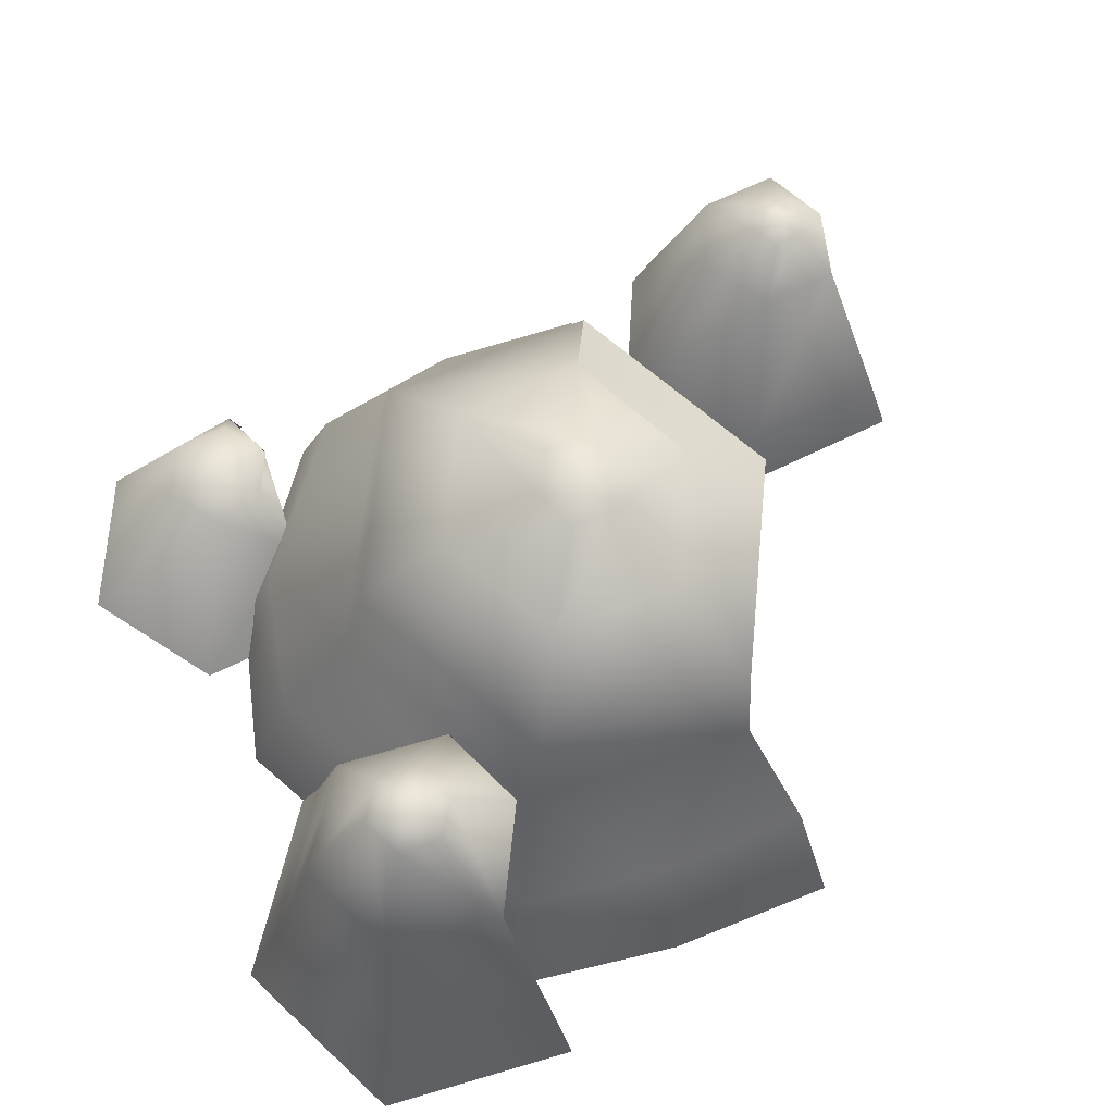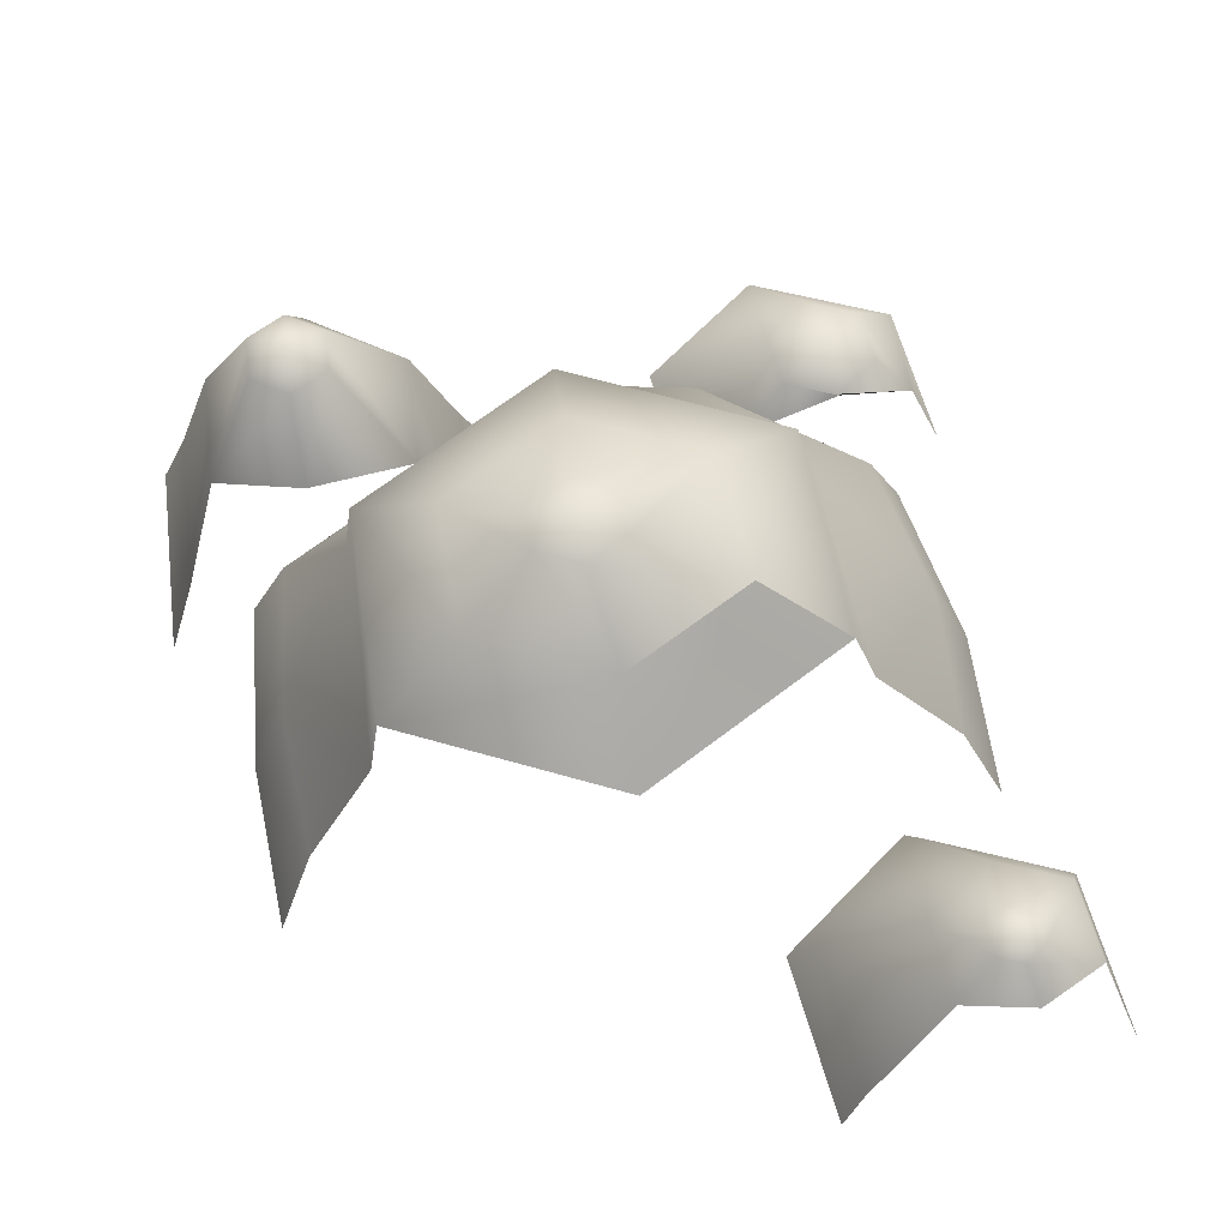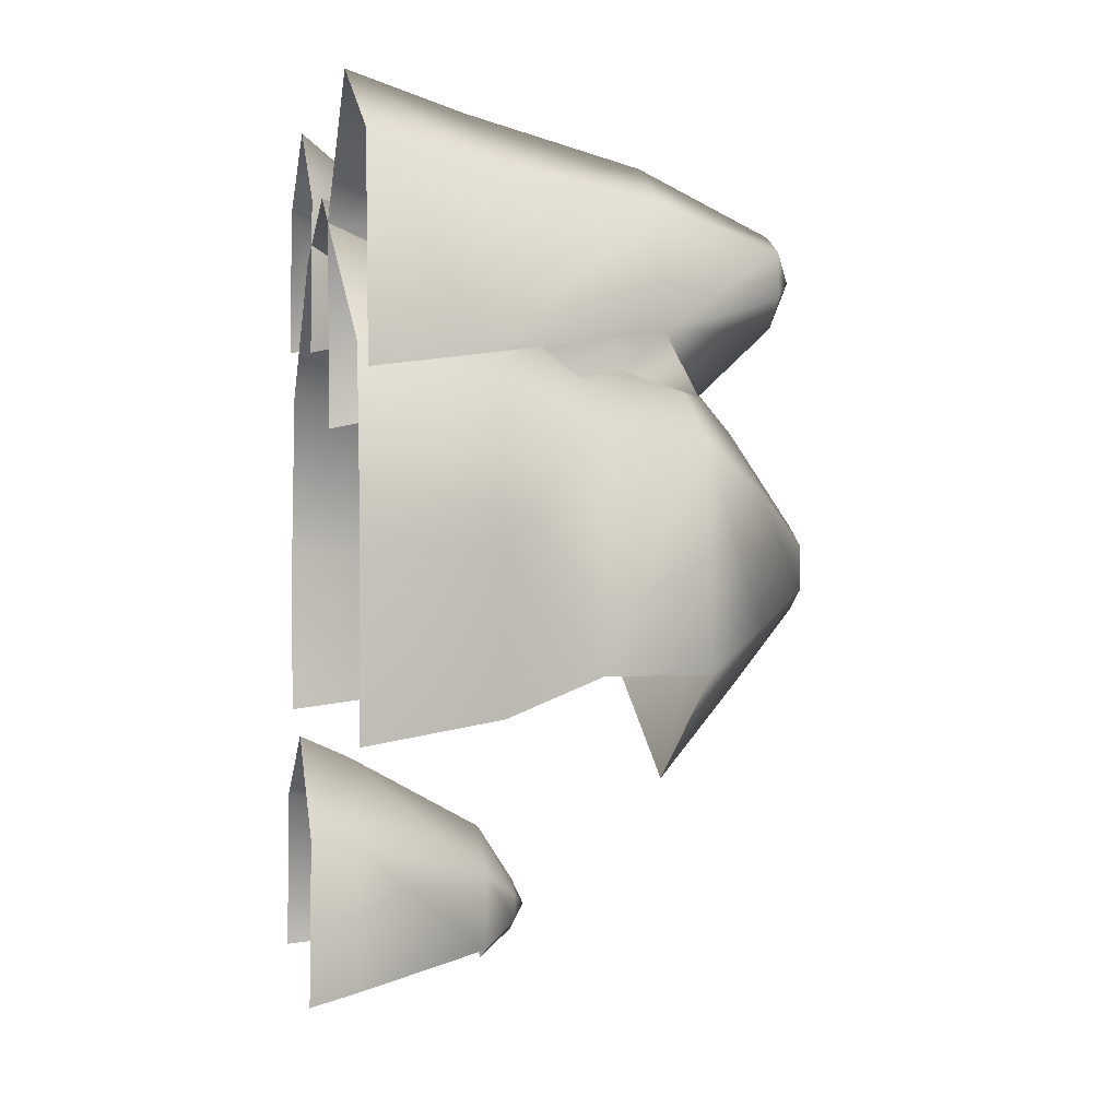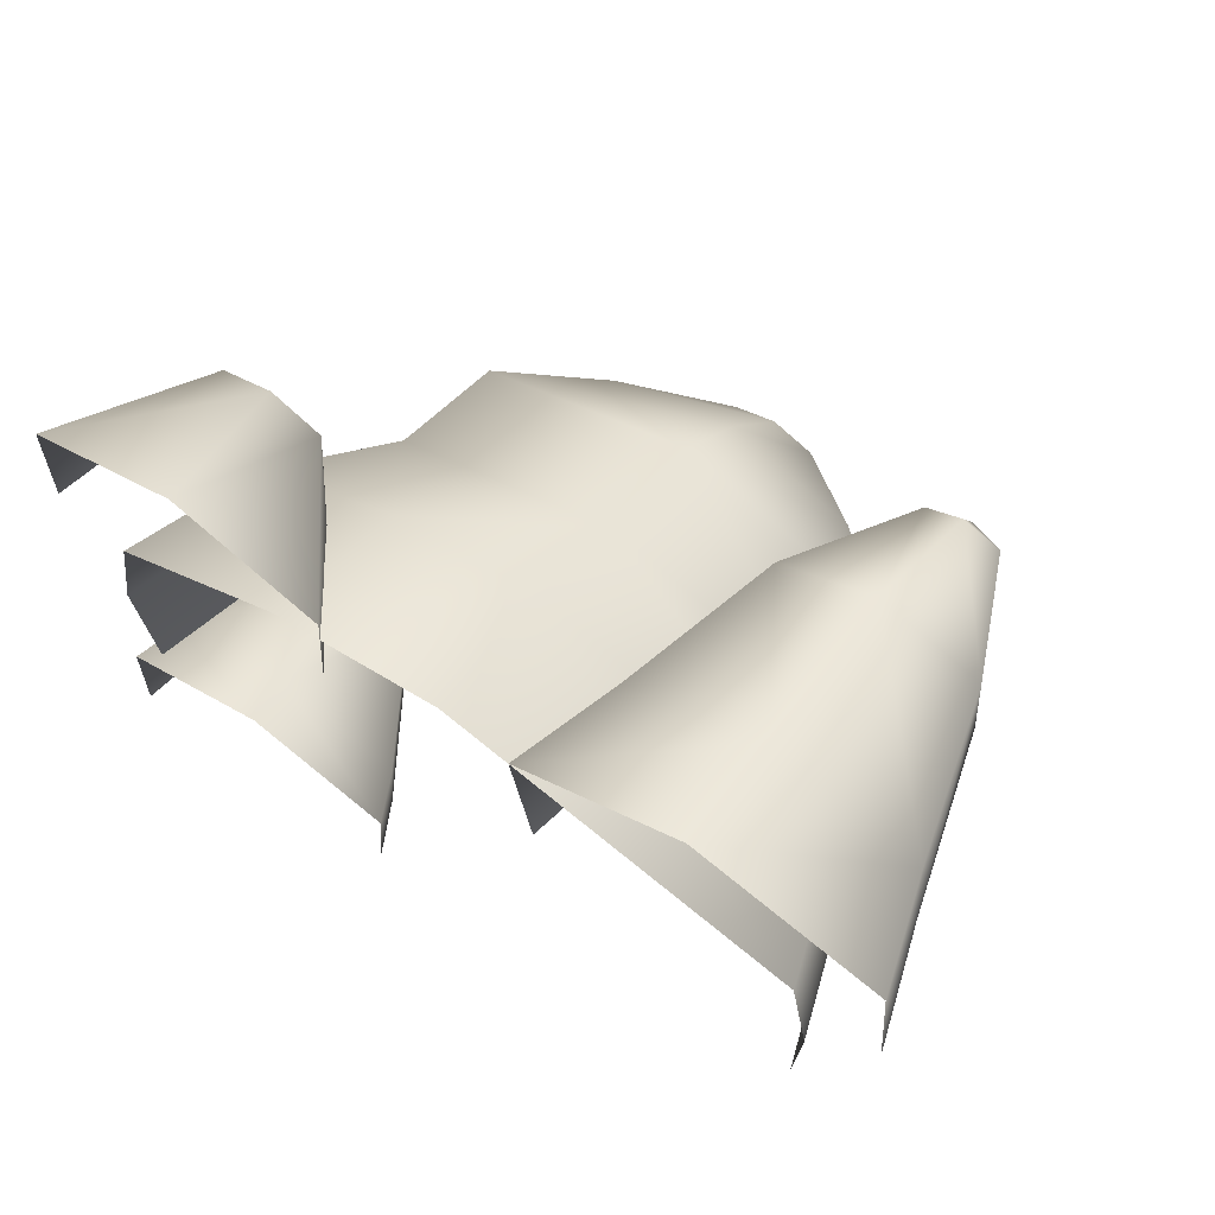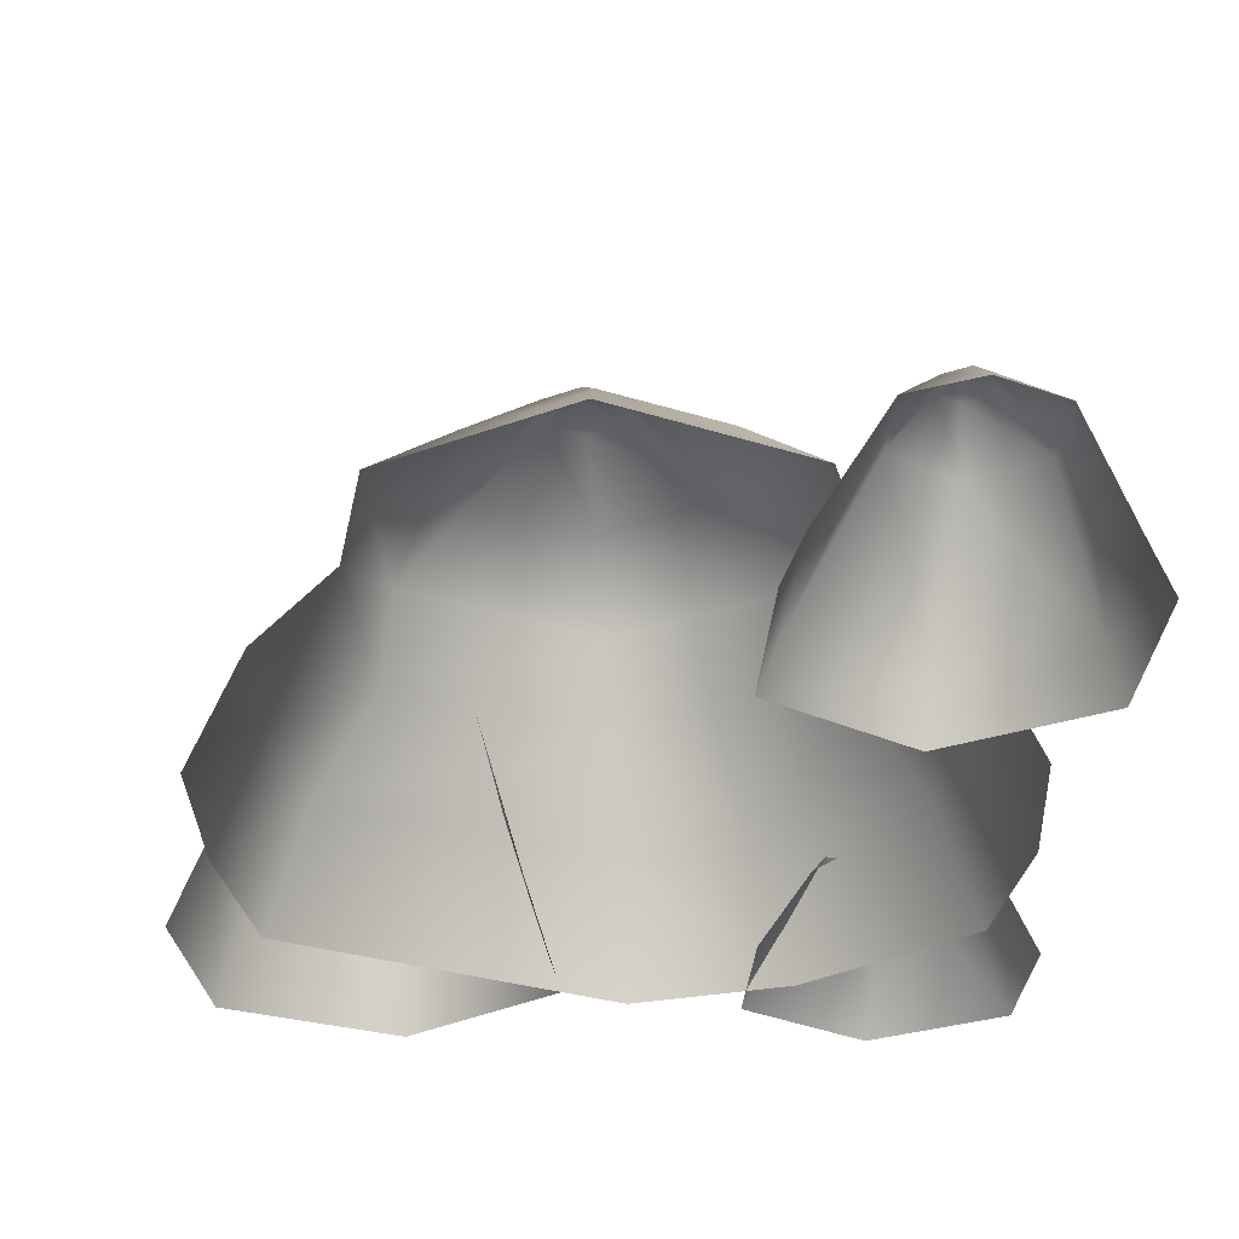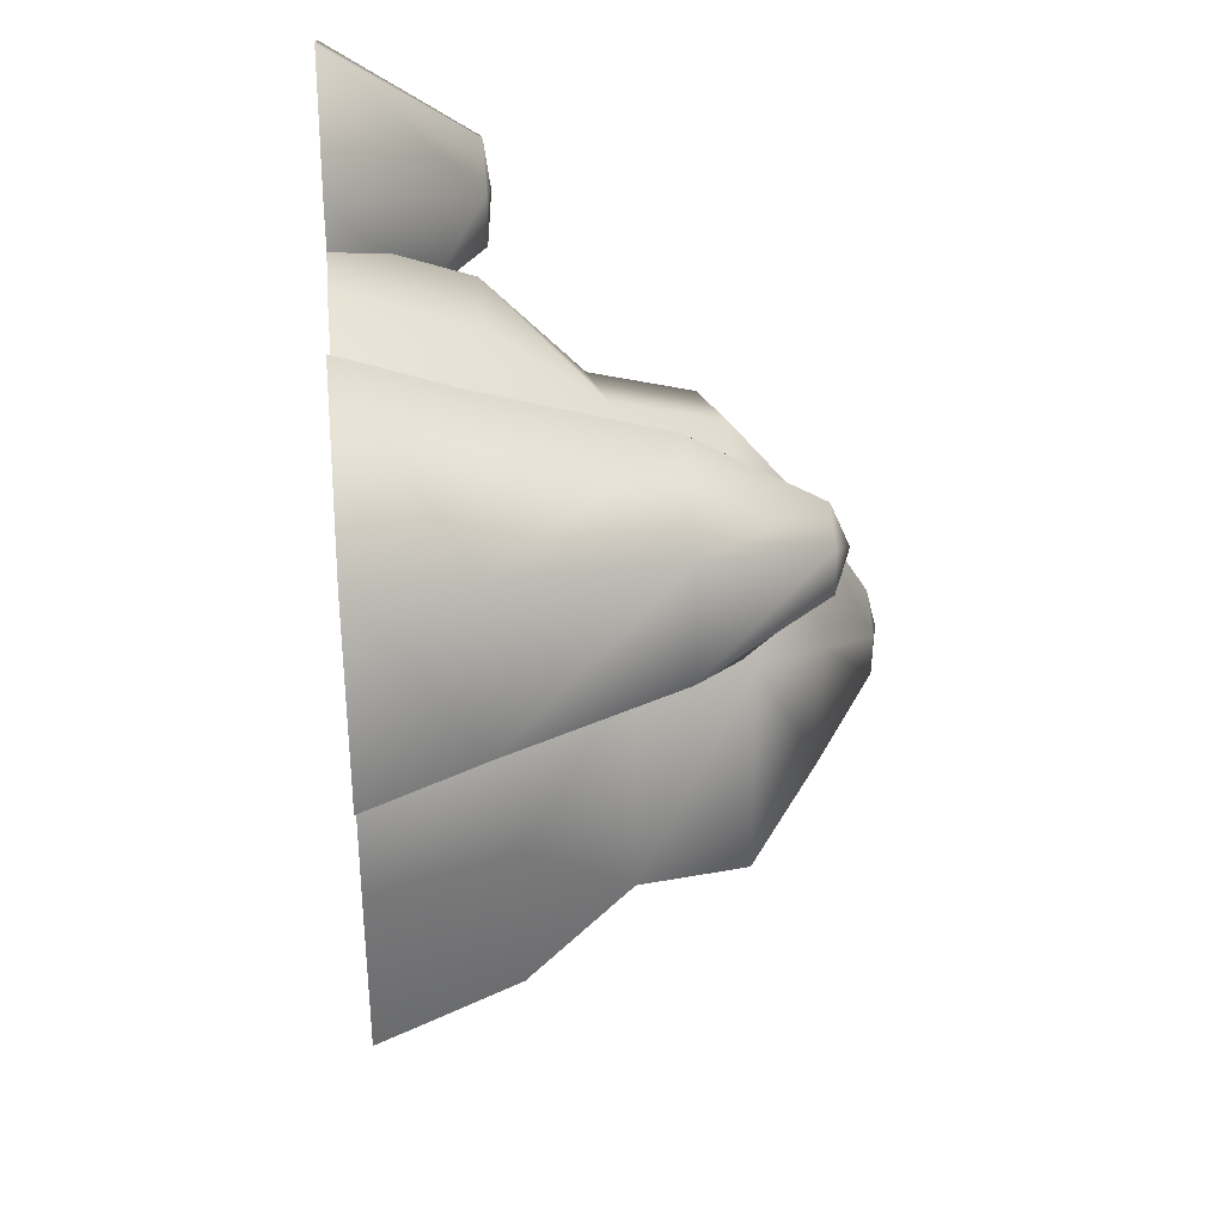
<metadata>
{"format":"obj","ext":"obj","renderer":"f3d","projection":"perspective","resolution":1024,"background":"white","views":[{"elev":64.3,"azim":68.4,"up":"+Y"},{"elev":65.9,"azim":168.8,"up":"+Y"},{"elev":-0.7,"azim":79.7,"up":"+Z"},{"elev":72.0,"azim":33.8,"up":"+Z"},{"elev":-29.9,"azim":-178.6,"up":"+Y"},{"elev":37.6,"azim":84.4,"up":"+Z"}]}
</metadata>
<code>
g wall_stalagmite3
v 0.4536 0.1255 0.1909
v 0.4939 -9.408e-07 0.1721
v 0.4736 -8.682e-07 0.4049
v 0.4371 0.1255 0.3796
v 0.2611 -8.375e-07 0.5033
v 0.2655 0.1255 0.4596
v 0.07033 -8.792e-07 0.3697
v 0.1104 0.1255 0.351
v 0.1269 0.1255 0.1624
v 0.0907 -9.518e-07 0.1369
v 0.3372 0.4478 0.2633
v 0.333 0.4478 0.3122
v 0.2928 0.468 0.2841
v 0.4007 0.3121 0.219
v 0.3893 0.3121 0.3499
v 0.4536 0.1255 0.1909
v 0.4371 0.1255 0.3796
v 0.2885 0.4478 0.3329
v 0.2928 0.468 0.2841
v 0.2483 0.4478 0.3048
v 0.2701 0.3121 0.4055
v 0.2655 0.1255 0.4596
v 0.1625 0.3121 0.3301
v 0.1104 0.1255 0.351
v 0.1269 0.1255 0.1624
v 0.1739 0.3121 0.1992
v 0.2526 0.4478 0.2559
v 0.2928 0.468 0.2841
v 0.2979 0.3701 0.1622
v 0.2526 0.4478 0.2559
v 0.1739 0.3121 0.1992
v 0.2971 0.4478 0.2352
v 0.4007 0.3121 0.219
v 0.2928 0.468 0.2841
v 0.3372 0.4478 0.2633
v -0.3585 0.2369 -0.5153
v -0.274 0.231 -0.4939
v -0.3181 0.2746 -0.463
v -0.3471 0.2746 -0.4766
v -0.4381 0.231 -0.4795
v -0.3443 0.2899 -0.4446
v -0.3734 0.2746 -0.4582
v -0.3706 0.2746 -0.4263
v -0.3734 0.2746 -0.4582
v -0.3443 0.2899 -0.4446
v -0.4298 0.231 -0.3848
v -0.4381 0.231 -0.4795
v -0.4716 0.06128 -0.3267
v -0.487 0.06128 -0.5028
v -0.5053 -1.154e-06 -0.5117
v -0.4877 -1.091e-06 -0.3104
v -0.3045 -1.066e-06 -0.225
v -0.3415 0.2746 -0.4127
v -0.3443 0.2899 -0.4446
v -0.3153 0.2746 -0.4311
v -0.3436 0.231 -0.3446
v -0.3113 0.06128 -0.2519
v -0.139 -1.101e-06 -0.3408
v -0.2657 0.231 -0.3991
v -0.1665 0.06128 -0.3534
v -0.1566 -1.164e-06 -0.5423
v -0.1819 0.06128 -0.5295
v -0.274 0.231 -0.4939
v -0.3181 0.2746 -0.463
v -0.3443 0.2899 -0.4446
v -0.452 -8.545e-07 0.4528
v -0.468 -9.101e-07 0.2706
v -0.4293 0.1031 0.2892
v -0.3763 0.1693 0.3692
v -0.3821 0.1693 0.3035
v -0.3223 0.1774 0.3313
v -0.3166 0.1693 0.3971
v -0.2863 -8.292e-07 0.5301
v -0.2625 0.1693 0.3592
v -0.1366 -8.619e-07 0.4253
v -0.217 0.1031 0.2707
v -0.1524 -9.187e-07 0.243
v -0.1366 -8.619e-07 0.4253
v -0.2625 0.1693 0.3592
v -0.2683 0.1693 0.2935
v -0.3223 0.1774 0.3313
v -0.3351 0.1673 0.2674
v -0.3281 0.1693 0.2656
v -0.3821 0.1693 0.3035
v -0.4293 0.1031 0.2892
v 0.2674 0.3915 -0.1324
v 0.01536 0.4737 -0.1584
v 0.01802 0.3915 -0.26
v 0.168 0.4737 -0.0835
v 0.01536 0.4737 -0.1584
v 0.0817 0.5416 -0.04018
v 0.0336 0.5416 -0.06456
v -0.1373 0.4737 -0.0835
v -0.0145 0.5416 -0.04018
v 0.0336 0.5533 -0.0158
v 0.0817 0.5416 0.008578
v 0.1672 0.4737 0.0663
v 0.0817 0.5416 -0.04018
v 0.168 0.4737 -0.0835
v 0.256 0.3915 0.119
v 0.2674 0.3915 -0.1324
v 0.2831 0.2726 -0.1327
v 0.01182 0.3915 0.2428
v 0.2682 0.2726 0.1354
v 0.0194 0.4737 0.1412
v -0.2323 0.3915 0.119
v 0.0817 0.5416 0.008578
v 0.0336 0.5416 0.03296
v 0.0336 0.5533 -0.0158
v -0.1284 0.4737 0.0663
v -0.0145 0.5416 0.008578
v -0.0145 0.5416 -0.04018
v -0.1373 0.4737 -0.0835
v -0.2372 0.3915 -0.1324
v -0.2693 0.2726 -0.1327
v 0.005552 0.2726 0.2685
v -0.2571 0.2726 0.1354
v -0.3814 0.1536 0.002688
v -0.3709 0.1536 -0.1727
v -0.4374 -1.179e-06 0.004391
v -0.4287 -1.242e-06 -0.1968
v -0.3474 0.1536 0.1781
v -0.4016 -1.116e-06 0.2056
v -0.1984 -1.079e-06 0.3561
v -0.1696 0.1536 0.3157
v -0.001304 0.1536 0.3535
v -0.004663 -1.054e-06 0.4068
v 0.3922 -1.116e-06 0.2056
v 0.3448 0.1536 0.1781
v 0.4202 -1.179e-06 0.004391
v 0.3711 0.1536 0.002688
v 0.3672 0.1536 -0.1727
v 0.4179 -1.242e-06 -0.1968
v 0.01802 0.3915 -0.26
v 0.01536 0.4737 -0.1584
v -0.1373 0.4737 -0.0835
v -0.2372 0.3915 -0.1324
g wall_stalagmite3_0
f 3 2 1
f 4 3 1
f 5 3 4
f 6 5 4
f 7 5 6
f 8 7 6
f 8 9 7
f 9 10 7
f 13 12 11
f 11 12 14
f 12 15 14
f 14 15 16
f 15 17 16
f 12 18 15
f 19 18 12
f 20 18 19
f 15 21 17
f 18 21 15
f 18 20 21
f 21 22 17
f 21 23 22
f 20 23 21
f 23 24 22
f 25 24 23
f 26 25 23
f 23 20 26
f 20 27 26
f 27 20 28
f 31 30 29
f 30 32 29
f 29 32 33
f 30 34 32
f 32 35 33
f 32 34 35
f 38 37 36
f 39 38 36
f 39 36 40
f 38 39 41
f 42 39 40
f 41 39 42
f 45 44 43
f 43 44 46
f 44 47 46
f 46 47 48
f 47 49 48
f 49 50 48
f 50 51 48
f 48 51 52
f 53 43 46
f 53 54 43
f 55 54 53
f 56 53 46
f 46 48 56
f 55 53 56
f 57 48 52
f 48 57 56
f 57 52 58
f 59 55 56
f 56 57 59
f 60 57 58
f 57 60 59
f 60 58 61
f 62 60 61
f 60 62 63
f 59 60 63
f 63 64 59
f 64 55 59
f 55 64 65
f 68 67 66
f 66 69 68
f 69 70 68
f 71 70 69
f 72 69 66
f 72 71 69
f 73 72 66
f 74 71 72
f 74 72 73
f 75 74 73
f 78 77 76
f 76 79 78
f 76 80 79
f 79 80 81
f 80 76 82
f 80 83 81
f 83 80 82
f 81 83 84
f 83 82 85
f 84 83 85
f 88 87 86
f 87 89 86
f 91 89 90
f 92 91 90
f 92 90 93
f 94 92 93
f 95 92 94
f 91 92 95
f 96 91 95
f 98 96 97
f 99 98 97
f 99 97 100
f 101 99 100
f 101 100 102
f 100 97 103
f 100 104 102
f 100 103 104
f 97 105 103
f 103 105 106
f 97 107 105
f 107 108 105
f 107 109 108
f 105 108 110
f 105 110 106
f 108 109 111
f 108 111 110
f 109 112 111
f 111 112 110
f 112 113 110
f 110 113 106
f 113 114 106
f 114 115 106
f 103 106 116
f 103 116 104
f 115 117 106
f 106 117 116
f 117 115 118
f 118 115 119
f 120 118 119
f 121 120 119
f 118 120 122
f 122 117 118
f 120 123 122
f 122 123 124
f 122 125 117
f 125 122 124
f 117 125 116
f 126 125 124
f 116 125 126
f 127 126 124
f 126 127 128
f 116 126 129
f 129 126 128
f 104 116 129
f 129 128 130
f 129 131 104
f 131 129 130
f 104 131 102
f 102 131 132
f 132 131 130
f 133 132 130
f 136 135 134
f 137 136 134

</code>
